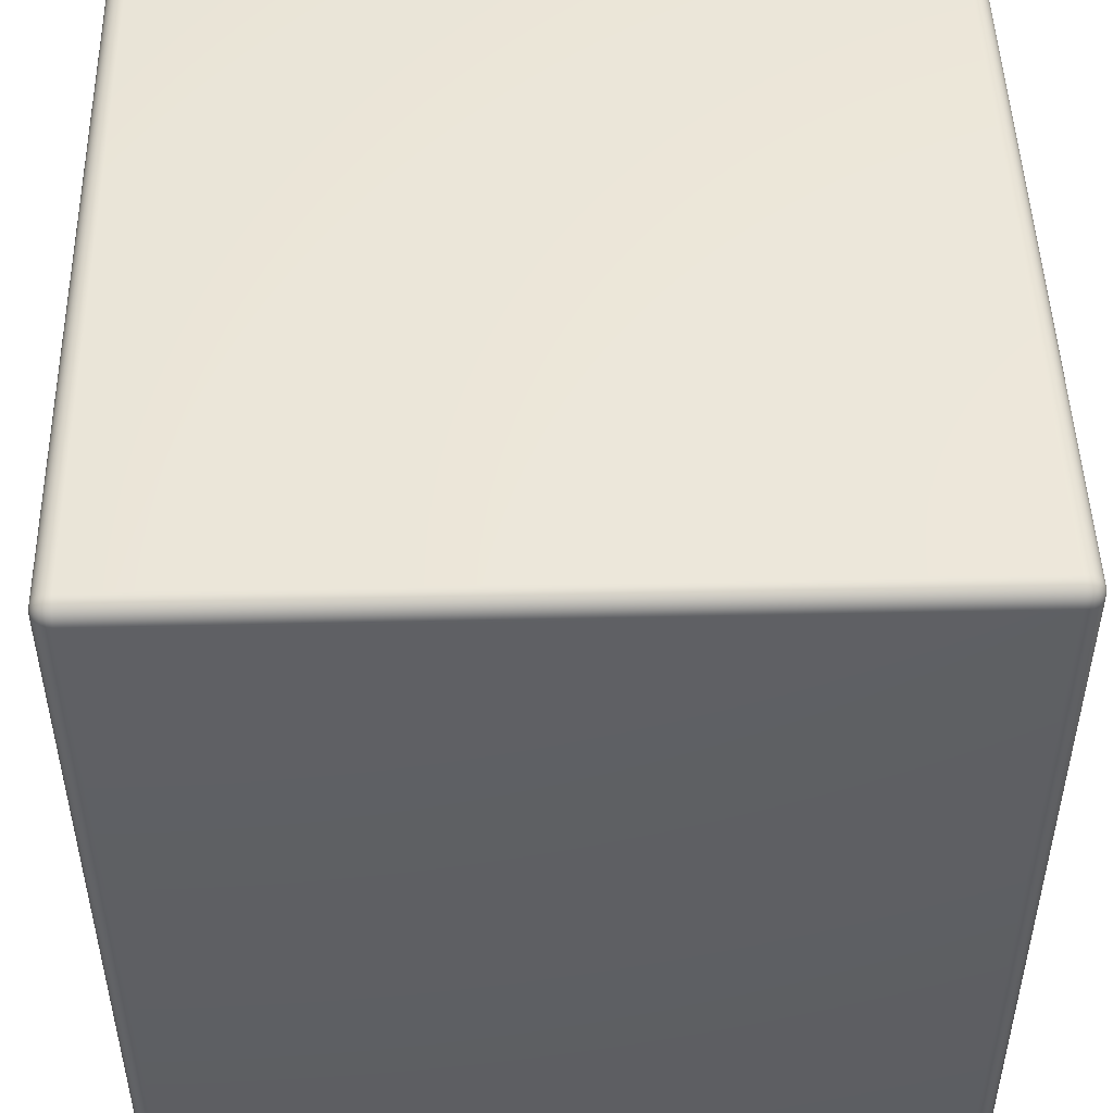
<metadata>
{"format":"obj","ext":"obj","renderer":"f3d","projection":"perspective","resolution":1024,"background":"white","views":[{"elev":48.5,"azim":178.6,"up":"+Z"}]}
</metadata>
<code>
o Cube_Cube.001
v -0.475 -0.5 0.475
v -0.475 -0.475 0.5
v -0.5 -0.475 0.475
v -0.475 -0.4994 0.4806
v -0.475 -0.4975 0.4858
v -0.475 -0.4945 0.4906
v -0.4806 -0.4994 0.475
v -0.4807 -0.4986 0.4808
v -0.4807 -0.4967 0.486
v -0.4806 -0.4939 0.4904
v -0.4858 -0.4975 0.475
v -0.486 -0.4967 0.4808
v -0.4857 -0.4949 0.4857
v -0.4853 -0.4925 0.4896
v -0.4906 -0.4945 0.475
v -0.4904 -0.4939 0.4807
v -0.4896 -0.4925 0.4853
v -0.4887 -0.4909 0.4887
v -0.4806 -0.475 0.4994
v -0.4858 -0.475 0.4975
v -0.4906 -0.475 0.4945
v -0.475 -0.4806 0.4994
v -0.4808 -0.4807 0.4986
v -0.486 -0.4807 0.4967
v -0.4904 -0.4806 0.4939
v -0.475 -0.4858 0.4975
v -0.4808 -0.486 0.4967
v -0.4857 -0.4857 0.4949
v -0.4896 -0.4853 0.4925
v -0.475 -0.4906 0.4945
v -0.4807 -0.4904 0.4939
v -0.4853 -0.4896 0.4925
v -0.4887 -0.4887 0.4909
v -0.4994 -0.4806 0.475
v -0.4975 -0.4858 0.475
v -0.4945 -0.4906 0.475
v -0.4994 -0.475 0.4806
v -0.4986 -0.4808 0.4807
v -0.4967 -0.486 0.4807
v -0.4939 -0.4904 0.4806
v -0.4975 -0.475 0.4858
v -0.4967 -0.4808 0.486
v -0.4949 -0.4857 0.4857
v -0.4925 -0.4896 0.4853
v -0.4945 -0.475 0.4906
v -0.4939 -0.4807 0.4904
v -0.4925 -0.4853 0.4896
v -0.4909 -0.4887 0.4887
v -0.475 0.475 0.5
v -0.475 0.5 0.475
v -0.5 0.475 0.475
v -0.475 0.4806 0.4994
v -0.475 0.4858 0.4975
v -0.475 0.4906 0.4945
v -0.4806 0.475 0.4994
v -0.4807 0.4808 0.4986
v -0.4807 0.486 0.4967
v -0.4806 0.4904 0.4939
v -0.4858 0.475 0.4975
v -0.486 0.4808 0.4967
v -0.4857 0.4857 0.4949
v -0.4853 0.4896 0.4925
v -0.4906 0.475 0.4945
v -0.4904 0.4807 0.4939
v -0.4896 0.4853 0.4925
v -0.4887 0.4887 0.4909
v -0.4806 0.4994 0.475
v -0.4858 0.4975 0.475
v -0.4906 0.4945 0.475
v -0.475 0.4994 0.4806
v -0.4808 0.4986 0.4807
v -0.486 0.4967 0.4807
v -0.4904 0.4939 0.4806
v -0.475 0.4975 0.4858
v -0.4808 0.4967 0.486
v -0.4857 0.4949 0.4857
v -0.4896 0.4925 0.4853
v -0.475 0.4945 0.4906
v -0.4807 0.4939 0.4904
v -0.4853 0.4925 0.4896
v -0.4887 0.4909 0.4887
v -0.4994 0.475 0.4806
v -0.4975 0.475 0.4858
v -0.4945 0.475 0.4906
v -0.4994 0.4806 0.475
v -0.4986 0.4807 0.4808
v -0.4967 0.4807 0.486
v -0.4939 0.4806 0.4904
v -0.4975 0.4858 0.475
v -0.4967 0.486 0.4808
v -0.4949 0.4857 0.4857
v -0.4925 0.4853 0.4896
v -0.4945 0.4906 0.475
v -0.4939 0.4904 0.4807
v -0.4925 0.4896 0.4853
v -0.4909 0.4887 0.4887
v -0.475 -0.5 -0.475
v -0.5 -0.475 -0.475
v -0.475 -0.475 -0.5
v -0.4806 -0.4994 -0.475
v -0.4858 -0.4975 -0.475
v -0.4906 -0.4945 -0.475
v -0.475 -0.4994 -0.4806
v -0.4808 -0.4986 -0.4807
v -0.486 -0.4967 -0.4807
v -0.4904 -0.4939 -0.4806
v -0.475 -0.4975 -0.4858
v -0.4808 -0.4967 -0.486
v -0.4857 -0.4949 -0.4857
v -0.4896 -0.4925 -0.4853
v -0.475 -0.4945 -0.4906
v -0.4807 -0.4939 -0.4904
v -0.4853 -0.4925 -0.4896
v -0.4887 -0.4909 -0.4887
v -0.4994 -0.475 -0.4806
v -0.4975 -0.475 -0.4858
v -0.4945 -0.475 -0.4906
v -0.4994 -0.4806 -0.475
v -0.4986 -0.4807 -0.4808
v -0.4967 -0.4807 -0.486
v -0.4939 -0.4806 -0.4904
v -0.4975 -0.4858 -0.475
v -0.4967 -0.486 -0.4808
v -0.4949 -0.4857 -0.4857
v -0.4925 -0.4853 -0.4896
v -0.4945 -0.4906 -0.475
v -0.4939 -0.4904 -0.4807
v -0.4925 -0.4896 -0.4853
v -0.4909 -0.4887 -0.4887
v -0.475 -0.4806 -0.4994
v -0.475 -0.4858 -0.4975
v -0.475 -0.4906 -0.4945
v -0.4806 -0.475 -0.4994
v -0.4807 -0.4808 -0.4986
v -0.4807 -0.486 -0.4967
v -0.4806 -0.4904 -0.4939
v -0.4858 -0.475 -0.4975
v -0.486 -0.4808 -0.4967
v -0.4857 -0.4857 -0.4949
v -0.4853 -0.4896 -0.4925
v -0.4906 -0.475 -0.4945
v -0.4904 -0.4807 -0.4939
v -0.4896 -0.4853 -0.4925
v -0.4887 -0.4887 -0.4909
v -0.475 0.5 -0.475
v -0.475 0.475 -0.5
v -0.5 0.475 -0.475
v -0.475 0.4994 -0.4806
v -0.475 0.4975 -0.4858
v -0.475 0.4945 -0.4906
v -0.4806 0.4994 -0.475
v -0.4807 0.4986 -0.4808
v -0.4807 0.4967 -0.486
v -0.4806 0.4939 -0.4904
v -0.4858 0.4975 -0.475
v -0.486 0.4967 -0.4808
v -0.4857 0.4949 -0.4857
v -0.4853 0.4925 -0.4896
v -0.4906 0.4945 -0.475
v -0.4904 0.4939 -0.4807
v -0.4896 0.4925 -0.4853
v -0.4887 0.4909 -0.4887
v -0.4806 0.475 -0.4994
v -0.4858 0.475 -0.4975
v -0.4906 0.475 -0.4945
v -0.475 0.4806 -0.4994
v -0.4808 0.4807 -0.4986
v -0.486 0.4807 -0.4967
v -0.4904 0.4806 -0.4939
v -0.475 0.4858 -0.4975
v -0.4808 0.486 -0.4967
v -0.4857 0.4857 -0.4949
v -0.4896 0.4853 -0.4925
v -0.475 0.4906 -0.4945
v -0.4807 0.4904 -0.4939
v -0.4853 0.4896 -0.4925
v -0.4887 0.4887 -0.4909
v -0.4994 0.4806 -0.475
v -0.4975 0.4858 -0.475
v -0.4945 0.4906 -0.475
v -0.4994 0.475 -0.4806
v -0.4986 0.4808 -0.4807
v -0.4967 0.486 -0.4807
v -0.4939 0.4904 -0.4806
v -0.4975 0.475 -0.4858
v -0.4967 0.4808 -0.486
v -0.4949 0.4857 -0.4857
v -0.4925 0.4896 -0.4853
v -0.4945 0.475 -0.4906
v -0.4939 0.4807 -0.4904
v -0.4925 0.4853 -0.4896
v -0.4909 0.4887 -0.4887
v 0.475 -0.5 0.475
v 0.5 -0.475 0.475
v 0.475 -0.475 0.5
v 0.4806 -0.4994 0.475
v 0.4858 -0.4975 0.475
v 0.4906 -0.4945 0.475
v 0.475 -0.4994 0.4806
v 0.4808 -0.4986 0.4807
v 0.486 -0.4967 0.4807
v 0.4904 -0.4939 0.4806
v 0.475 -0.4975 0.4858
v 0.4808 -0.4967 0.486
v 0.4857 -0.4949 0.4857
v 0.4896 -0.4925 0.4853
v 0.475 -0.4945 0.4906
v 0.4807 -0.4939 0.4904
v 0.4853 -0.4925 0.4896
v 0.4887 -0.4909 0.4887
v 0.4994 -0.475 0.4806
v 0.4975 -0.475 0.4858
v 0.4945 -0.475 0.4906
v 0.4994 -0.4806 0.475
v 0.4986 -0.4807 0.4808
v 0.4967 -0.4807 0.486
v 0.4939 -0.4806 0.4904
v 0.4975 -0.4858 0.475
v 0.4967 -0.486 0.4808
v 0.4949 -0.4857 0.4857
v 0.4925 -0.4853 0.4896
v 0.4945 -0.4906 0.475
v 0.4939 -0.4904 0.4807
v 0.4925 -0.4896 0.4853
v 0.4909 -0.4887 0.4887
v 0.475 -0.4806 0.4994
v 0.475 -0.4858 0.4975
v 0.475 -0.4906 0.4945
v 0.4806 -0.475 0.4994
v 0.4807 -0.4808 0.4986
v 0.4807 -0.486 0.4967
v 0.4806 -0.4904 0.4939
v 0.4858 -0.475 0.4975
v 0.486 -0.4808 0.4967
v 0.4857 -0.4857 0.4949
v 0.4853 -0.4896 0.4925
v 0.4906 -0.475 0.4945
v 0.4904 -0.4807 0.4939
v 0.4896 -0.4853 0.4925
v 0.4887 -0.4887 0.4909
v 0.475 0.5 0.475
v 0.475 0.475 0.5
v 0.5 0.475 0.475
v 0.475 0.4994 0.4806
v 0.475 0.4975 0.4858
v 0.475 0.4945 0.4906
v 0.4806 0.4994 0.475
v 0.4807 0.4986 0.4808
v 0.4807 0.4967 0.486
v 0.4806 0.4939 0.4904
v 0.4858 0.4975 0.475
v 0.486 0.4967 0.4808
v 0.4857 0.4949 0.4857
v 0.4853 0.4925 0.4896
v 0.4906 0.4945 0.475
v 0.4904 0.4939 0.4807
v 0.4896 0.4925 0.4853
v 0.4887 0.4909 0.4887
v 0.4806 0.475 0.4994
v 0.4858 0.475 0.4975
v 0.4906 0.475 0.4945
v 0.475 0.4806 0.4994
v 0.4808 0.4807 0.4986
v 0.486 0.4807 0.4967
v 0.4904 0.4806 0.4939
v 0.475 0.4858 0.4975
v 0.4808 0.486 0.4967
v 0.4857 0.4857 0.4949
v 0.4896 0.4853 0.4925
v 0.475 0.4906 0.4945
v 0.4807 0.4904 0.4939
v 0.4853 0.4896 0.4925
v 0.4887 0.4887 0.4909
v 0.4994 0.4806 0.475
v 0.4975 0.4858 0.475
v 0.4945 0.4906 0.475
v 0.4994 0.475 0.4806
v 0.4986 0.4808 0.4807
v 0.4967 0.486 0.4807
v 0.4939 0.4904 0.4806
v 0.4975 0.475 0.4858
v 0.4967 0.4808 0.486
v 0.4949 0.4857 0.4857
v 0.4925 0.4896 0.4853
v 0.4945 0.475 0.4906
v 0.4939 0.4807 0.4904
v 0.4925 0.4853 0.4896
v 0.4909 0.4887 0.4887
v 0.475 -0.5 -0.475
v 0.475 -0.475 -0.5
v 0.5 -0.475 -0.475
v 0.475 -0.4994 -0.4806
v 0.475 -0.4975 -0.4858
v 0.475 -0.4945 -0.4906
v 0.4806 -0.4994 -0.475
v 0.4807 -0.4986 -0.4808
v 0.4807 -0.4967 -0.486
v 0.4806 -0.4939 -0.4904
v 0.4858 -0.4975 -0.475
v 0.486 -0.4967 -0.4808
v 0.4857 -0.4949 -0.4857
v 0.4853 -0.4925 -0.4896
v 0.4906 -0.4945 -0.475
v 0.4904 -0.4939 -0.4807
v 0.4896 -0.4925 -0.4853
v 0.4887 -0.4909 -0.4887
v 0.4806 -0.475 -0.4994
v 0.4858 -0.475 -0.4975
v 0.4906 -0.475 -0.4945
v 0.475 -0.4806 -0.4994
v 0.4808 -0.4807 -0.4986
v 0.486 -0.4807 -0.4967
v 0.4904 -0.4806 -0.4939
v 0.475 -0.4858 -0.4975
v 0.4808 -0.486 -0.4967
v 0.4857 -0.4857 -0.4949
v 0.4896 -0.4853 -0.4925
v 0.475 -0.4906 -0.4945
v 0.4807 -0.4904 -0.4939
v 0.4853 -0.4896 -0.4925
v 0.4887 -0.4887 -0.4909
v 0.4994 -0.4806 -0.475
v 0.4975 -0.4858 -0.475
v 0.4945 -0.4906 -0.475
v 0.4994 -0.475 -0.4806
v 0.4986 -0.4808 -0.4807
v 0.4967 -0.486 -0.4807
v 0.4939 -0.4904 -0.4806
v 0.4975 -0.475 -0.4858
v 0.4967 -0.4808 -0.486
v 0.4949 -0.4857 -0.4857
v 0.4925 -0.4896 -0.4853
v 0.4945 -0.475 -0.4906
v 0.4939 -0.4807 -0.4904
v 0.4925 -0.4853 -0.4896
v 0.4909 -0.4887 -0.4887
v 0.475 0.5 -0.475
v 0.5 0.475 -0.475
v 0.475 0.475 -0.5
v 0.4806 0.4994 -0.475
v 0.4858 0.4975 -0.475
v 0.4906 0.4945 -0.475
v 0.475 0.4994 -0.4806
v 0.4808 0.4986 -0.4807
v 0.486 0.4967 -0.4807
v 0.4904 0.4939 -0.4806
v 0.475 0.4975 -0.4858
v 0.4808 0.4967 -0.486
v 0.4857 0.4949 -0.4857
v 0.4896 0.4925 -0.4853
v 0.475 0.4945 -0.4906
v 0.4807 0.4939 -0.4904
v 0.4853 0.4925 -0.4896
v 0.4887 0.4909 -0.4887
v 0.4994 0.475 -0.4806
v 0.4975 0.475 -0.4858
v 0.4945 0.475 -0.4906
v 0.4994 0.4806 -0.475
v 0.4986 0.4807 -0.4808
v 0.4967 0.4807 -0.486
v 0.4939 0.4806 -0.4904
v 0.4975 0.4858 -0.475
v 0.4967 0.486 -0.4808
v 0.4949 0.4857 -0.4857
v 0.4925 0.4853 -0.4896
v 0.4945 0.4906 -0.475
v 0.4939 0.4904 -0.4807
v 0.4925 0.4896 -0.4853
v 0.4909 0.4887 -0.4887
v 0.475 0.4806 -0.4994
v 0.475 0.4858 -0.4975
v 0.475 0.4906 -0.4945
v 0.4806 0.475 -0.4994
v 0.4807 0.4808 -0.4986
v 0.4807 0.486 -0.4967
v 0.4806 0.4904 -0.4939
v 0.4858 0.475 -0.4975
v 0.486 0.4808 -0.4967
v 0.4857 0.4857 -0.4949
v 0.4853 0.4896 -0.4925
v 0.4906 0.475 -0.4945
v 0.4904 0.4807 -0.4939
v 0.4896 0.4853 -0.4925
v 0.4887 0.4887 -0.4909
f 242 2 195
f 338 194 291
f 145 241 337
f 51 98 3
f 146 290 99
f 4 7 1
f 5 8 4
f 6 9 5
f 6 31 10
f 8 11 7
f 9 12 8
f 10 13 9
f 31 14 10
f 12 15 11
f 13 16 12
f 13 18 17
f 32 18 14
f 19 22 2
f 20 23 19
f 21 24 20
f 21 46 25
f 23 26 22
f 24 27 23
f 25 28 24
f 46 29 25
f 27 30 26
f 28 31 27
f 28 33 32
f 47 33 29
f 34 37 3
f 35 38 34
f 36 39 35
f 36 16 40
f 38 41 37
f 39 42 38
f 40 43 39
f 16 44 40
f 42 45 41
f 43 46 42
f 43 48 47
f 17 48 44
f 18 33 48
f 52 55 49
f 53 56 52
f 54 57 53
f 54 79 58
f 56 59 55
f 57 60 56
f 58 61 57
f 79 62 58
f 60 63 59
f 61 64 60
f 61 66 65
f 80 66 62
f 67 70 50
f 68 71 67
f 69 72 68
f 69 94 73
f 71 74 70
f 72 75 71
f 73 76 72
f 94 77 73
f 75 78 74
f 76 79 75
f 76 81 80
f 95 81 77
f 82 85 51
f 83 86 82
f 84 87 83
f 84 64 88
f 86 89 85
f 87 90 86
f 88 91 87
f 64 92 88
f 90 93 89
f 91 94 90
f 91 96 95
f 65 96 92
f 66 81 96
f 100 103 97
f 101 104 100
f 102 105 101
f 102 127 106
f 104 107 103
f 105 108 104
f 106 109 105
f 127 110 106
f 108 111 107
f 109 112 108
f 109 114 113
f 128 114 110
f 115 118 98
f 116 119 115
f 117 120 116
f 117 142 121
f 119 122 118
f 120 123 119
f 121 124 120
f 142 125 121
f 123 126 122
f 124 127 123
f 124 129 128
f 143 129 125
f 130 133 99
f 131 134 130
f 132 135 131
f 132 112 136
f 134 137 133
f 135 138 134
f 136 139 135
f 112 140 136
f 138 141 137
f 139 142 138
f 139 144 143
f 113 144 140
f 114 129 144
f 148 151 145
f 149 152 148
f 150 153 149
f 150 175 154
f 152 155 151
f 153 156 152
f 154 157 153
f 175 158 154
f 156 159 155
f 157 160 156
f 157 162 161
f 176 162 158
f 163 166 146
f 164 167 163
f 165 168 164
f 165 190 169
f 167 170 166
f 168 171 167
f 169 172 168
f 190 173 169
f 171 174 170
f 172 175 171
f 172 177 176
f 191 177 173
f 178 181 147
f 179 182 178
f 180 183 179
f 180 160 184
f 182 185 181
f 183 186 182
f 184 187 183
f 160 188 184
f 186 189 185
f 187 190 186
f 187 192 191
f 161 192 188
f 162 177 192
f 196 199 193
f 197 200 196
f 198 201 197
f 198 223 202
f 200 203 199
f 201 204 200
f 202 205 201
f 223 206 202
f 204 207 203
f 205 208 204
f 205 210 209
f 224 210 206
f 211 214 194
f 212 215 211
f 213 216 212
f 213 238 217
f 215 218 214
f 216 219 215
f 217 220 216
f 238 221 217
f 219 222 218
f 220 223 219
f 220 225 224
f 239 225 221
f 226 229 195
f 227 230 226
f 228 231 227
f 228 208 232
f 230 233 229
f 231 234 230
f 232 235 231
f 208 236 232
f 234 237 233
f 235 238 234
f 235 240 239
f 209 240 236
f 210 225 240
f 244 247 241
f 245 248 244
f 246 249 245
f 246 271 250
f 248 251 247
f 249 252 248
f 250 253 249
f 271 254 250
f 252 255 251
f 253 256 252
f 253 258 257
f 272 258 254
f 259 262 242
f 260 263 259
f 261 264 260
f 261 286 265
f 263 266 262
f 264 267 263
f 265 268 264
f 286 269 265
f 267 270 266
f 268 271 267
f 268 273 272
f 287 273 269
f 274 277 243
f 275 278 274
f 276 279 275
f 276 256 280
f 278 281 277
f 279 282 278
f 280 283 279
f 256 284 280
f 282 285 281
f 283 286 282
f 283 288 287
f 257 288 284
f 258 273 288
f 292 295 289
f 293 296 292
f 294 297 293
f 294 319 298
f 296 299 295
f 297 300 296
f 298 301 297
f 319 302 298
f 300 303 299
f 301 304 300
f 301 306 305
f 320 306 302
f 307 310 290
f 308 311 307
f 309 312 308
f 309 334 313
f 311 314 310
f 312 315 311
f 313 316 312
f 334 317 313
f 315 318 314
f 316 319 315
f 316 321 320
f 335 321 317
f 322 325 291
f 323 326 322
f 324 327 323
f 324 304 328
f 326 329 325
f 327 330 326
f 328 331 327
f 304 332 328
f 330 333 329
f 331 334 330
f 331 336 335
f 305 336 332
f 306 321 336
f 340 343 337
f 341 344 340
f 342 345 341
f 342 367 346
f 344 347 343
f 345 348 344
f 346 349 345
f 367 350 346
f 348 351 347
f 349 352 348
f 349 354 353
f 368 354 350
f 355 358 338
f 356 359 355
f 357 360 356
f 357 382 361
f 359 362 358
f 360 363 359
f 361 364 360
f 382 365 361
f 363 366 362
f 364 367 363
f 364 369 368
f 383 369 365
f 370 373 339
f 371 374 370
f 372 375 371
f 372 352 376
f 374 377 373
f 375 378 374
f 376 379 375
f 352 380 376
f 378 381 377
f 379 382 378
f 379 384 383
f 353 384 380
f 354 369 384
f 1 100 97
f 7 101 100
f 101 15 102
f 15 126 102
f 36 122 126
f 35 118 122
f 34 98 118
f 49 19 2
f 55 20 19
f 20 63 21
f 63 45 21
f 84 41 45
f 83 37 41
f 82 3 37
f 145 67 50
f 151 68 67
f 68 159 69
f 159 93 69
f 180 89 93
f 179 85 89
f 178 51 85
f 99 163 146
f 133 164 163
f 164 141 165
f 141 189 165
f 117 185 189
f 116 181 185
f 115 147 181
f 97 292 289
f 103 293 292
f 293 111 294
f 111 318 294
f 132 314 318
f 131 310 314
f 310 99 290
f 337 148 145
f 343 149 148
f 149 351 150
f 351 174 150
f 372 170 174
f 371 166 170
f 166 339 146
f 291 355 338
f 325 356 355
f 356 333 357
f 333 381 357
f 309 377 381
f 308 373 377
f 373 290 339
f 289 196 193
f 295 197 196
f 197 303 198
f 303 222 198
f 324 218 222
f 323 214 218
f 322 194 214
f 241 340 337
f 247 341 340
f 341 255 342
f 255 366 342
f 276 362 366
f 275 358 362
f 274 338 358
f 195 259 242
f 229 260 259
f 260 237 261
f 237 285 261
f 213 281 285
f 212 277 281
f 211 243 277
f 193 4 1
f 199 5 4
f 5 207 6
f 207 30 6
f 228 26 30
f 227 22 26
f 22 195 2
f 50 244 241
f 70 245 244
f 245 78 246
f 78 270 246
f 54 266 270
f 53 262 266
f 262 49 242
f 289 1 97
f 242 49 2
f 338 243 194
f 145 50 241
f 51 147 98
f 146 339 290
f 4 8 7
f 5 9 8
f 6 10 9
f 6 30 31
f 8 12 11
f 9 13 12
f 10 14 13
f 31 32 14
f 12 16 15
f 13 17 16
f 13 14 18
f 32 33 18
f 19 23 22
f 20 24 23
f 21 25 24
f 21 45 46
f 23 27 26
f 24 28 27
f 25 29 28
f 46 47 29
f 27 31 30
f 28 32 31
f 28 29 33
f 47 48 33
f 34 38 37
f 35 39 38
f 36 40 39
f 36 15 16
f 38 42 41
f 39 43 42
f 40 44 43
f 16 17 44
f 42 46 45
f 43 47 46
f 43 44 48
f 17 18 48
f 52 56 55
f 53 57 56
f 54 58 57
f 54 78 79
f 56 60 59
f 57 61 60
f 58 62 61
f 79 80 62
f 60 64 63
f 61 65 64
f 61 62 66
f 80 81 66
f 67 71 70
f 68 72 71
f 69 73 72
f 69 93 94
f 71 75 74
f 72 76 75
f 73 77 76
f 94 95 77
f 75 79 78
f 76 80 79
f 76 77 81
f 95 96 81
f 82 86 85
f 83 87 86
f 84 88 87
f 84 63 64
f 86 90 89
f 87 91 90
f 88 92 91
f 64 65 92
f 90 94 93
f 91 95 94
f 91 92 96
f 65 66 96
f 100 104 103
f 101 105 104
f 102 106 105
f 102 126 127
f 104 108 107
f 105 109 108
f 106 110 109
f 127 128 110
f 108 112 111
f 109 113 112
f 109 110 114
f 128 129 114
f 115 119 118
f 116 120 119
f 117 121 120
f 117 141 142
f 119 123 122
f 120 124 123
f 121 125 124
f 142 143 125
f 123 127 126
f 124 128 127
f 124 125 129
f 143 144 129
f 130 134 133
f 131 135 134
f 132 136 135
f 132 111 112
f 134 138 137
f 135 139 138
f 136 140 139
f 112 113 140
f 138 142 141
f 139 143 142
f 139 140 144
f 113 114 144
f 148 152 151
f 149 153 152
f 150 154 153
f 150 174 175
f 152 156 155
f 153 157 156
f 154 158 157
f 175 176 158
f 156 160 159
f 157 161 160
f 157 158 162
f 176 177 162
f 163 167 166
f 164 168 167
f 165 169 168
f 165 189 190
f 167 171 170
f 168 172 171
f 169 173 172
f 190 191 173
f 171 175 174
f 172 176 175
f 172 173 177
f 191 192 177
f 178 182 181
f 179 183 182
f 180 184 183
f 180 159 160
f 182 186 185
f 183 187 186
f 184 188 187
f 160 161 188
f 186 190 189
f 187 191 190
f 187 188 192
f 161 162 192
f 196 200 199
f 197 201 200
f 198 202 201
f 198 222 223
f 200 204 203
f 201 205 204
f 202 206 205
f 223 224 206
f 204 208 207
f 205 209 208
f 205 206 210
f 224 225 210
f 211 215 214
f 212 216 215
f 213 217 216
f 213 237 238
f 215 219 218
f 216 220 219
f 217 221 220
f 238 239 221
f 219 223 222
f 220 224 223
f 220 221 225
f 239 240 225
f 226 230 229
f 227 231 230
f 228 232 231
f 228 207 208
f 230 234 233
f 231 235 234
f 232 236 235
f 208 209 236
f 234 238 237
f 235 239 238
f 235 236 240
f 209 210 240
f 244 248 247
f 245 249 248
f 246 250 249
f 246 270 271
f 248 252 251
f 249 253 252
f 250 254 253
f 271 272 254
f 252 256 255
f 253 257 256
f 253 254 258
f 272 273 258
f 259 263 262
f 260 264 263
f 261 265 264
f 261 285 286
f 263 267 266
f 264 268 267
f 265 269 268
f 286 287 269
f 267 271 270
f 268 272 271
f 268 269 273
f 287 288 273
f 274 278 277
f 275 279 278
f 276 280 279
f 276 255 256
f 278 282 281
f 279 283 282
f 280 284 283
f 256 257 284
f 282 286 285
f 283 287 286
f 283 284 288
f 257 258 288
f 292 296 295
f 293 297 296
f 294 298 297
f 294 318 319
f 296 300 299
f 297 301 300
f 298 302 301
f 319 320 302
f 300 304 303
f 301 305 304
f 301 302 306
f 320 321 306
f 307 311 310
f 308 312 311
f 309 313 312
f 309 333 334
f 311 315 314
f 312 316 315
f 313 317 316
f 334 335 317
f 315 319 318
f 316 320 319
f 316 317 321
f 335 336 321
f 322 326 325
f 323 327 326
f 324 328 327
f 324 303 304
f 326 330 329
f 327 331 330
f 328 332 331
f 304 305 332
f 330 334 333
f 331 335 334
f 331 332 336
f 305 306 336
f 340 344 343
f 341 345 344
f 342 346 345
f 342 366 367
f 344 348 347
f 345 349 348
f 346 350 349
f 367 368 350
f 348 352 351
f 349 353 352
f 349 350 354
f 368 369 354
f 355 359 358
f 356 360 359
f 357 361 360
f 357 381 382
f 359 363 362
f 360 364 363
f 361 365 364
f 382 383 365
f 363 367 366
f 364 368 367
f 364 365 369
f 383 384 369
f 370 374 373
f 371 375 374
f 372 376 375
f 372 351 352
f 374 378 377
f 375 379 378
f 376 380 379
f 352 353 380
f 378 382 381
f 379 383 382
f 379 380 384
f 353 354 384
f 1 7 100
f 7 11 101
f 101 11 15
f 15 36 126
f 36 35 122
f 35 34 118
f 34 3 98
f 49 55 19
f 55 59 20
f 20 59 63
f 63 84 45
f 84 83 41
f 83 82 37
f 82 51 3
f 145 151 67
f 151 155 68
f 68 155 159
f 159 180 93
f 180 179 89
f 179 178 85
f 178 147 51
f 99 133 163
f 133 137 164
f 164 137 141
f 141 117 189
f 117 116 185
f 116 115 181
f 115 98 147
f 97 103 292
f 103 107 293
f 293 107 111
f 111 132 318
f 132 131 314
f 131 130 310
f 310 130 99
f 337 343 148
f 343 347 149
f 149 347 351
f 351 372 174
f 372 371 170
f 371 370 166
f 166 370 339
f 291 325 355
f 325 329 356
f 356 329 333
f 333 309 381
f 309 308 377
f 308 307 373
f 373 307 290
f 289 295 196
f 295 299 197
f 197 299 303
f 303 324 222
f 324 323 218
f 323 322 214
f 322 291 194
f 241 247 340
f 247 251 341
f 341 251 255
f 255 276 366
f 276 275 362
f 275 274 358
f 274 243 338
f 195 229 259
f 229 233 260
f 260 233 237
f 237 213 285
f 213 212 281
f 212 211 277
f 211 194 243
f 193 199 4
f 199 203 5
f 5 203 207
f 207 228 30
f 228 227 26
f 227 226 22
f 22 226 195
f 50 70 244
f 70 74 245
f 245 74 78
f 78 54 270
f 54 53 266
f 53 52 262
f 262 52 49
f 289 193 1

</code>
